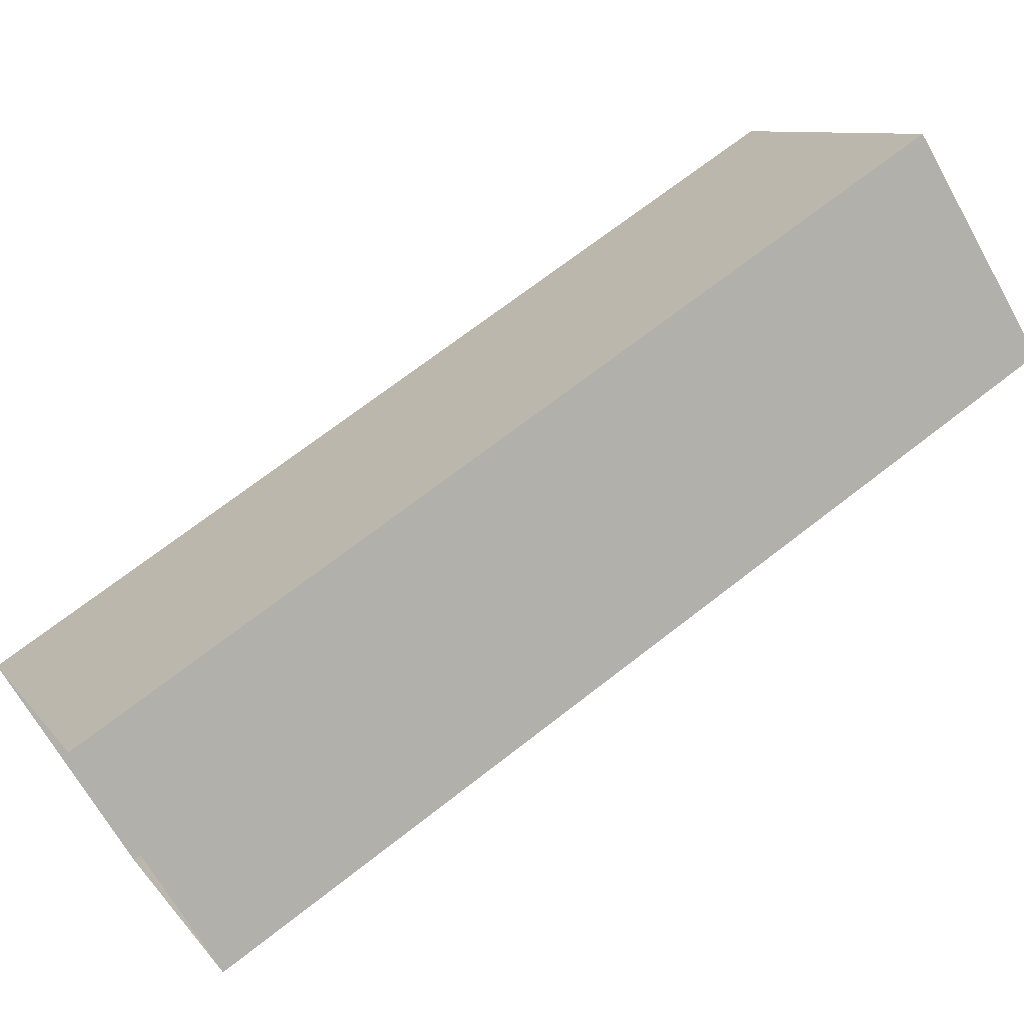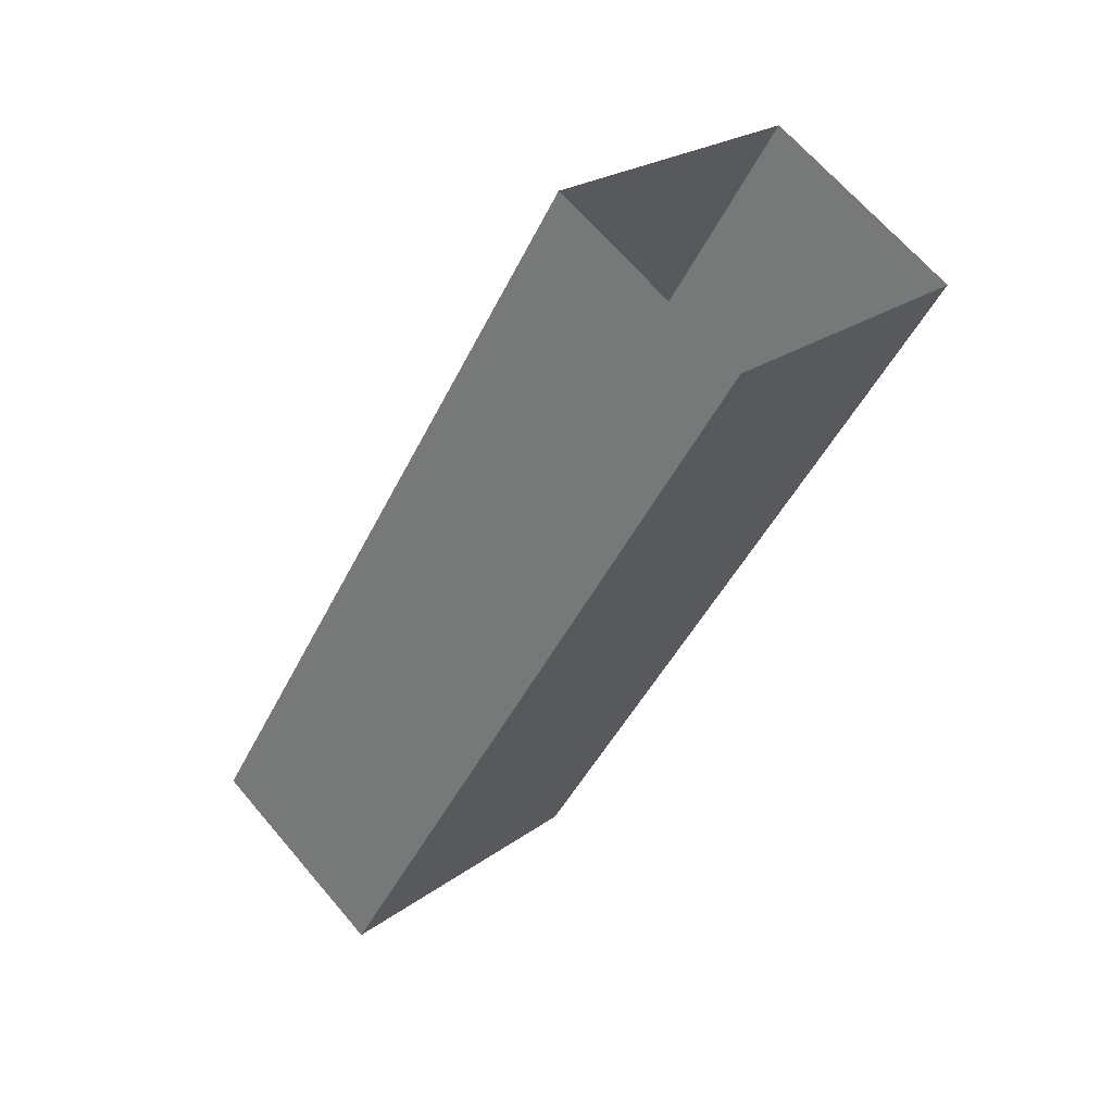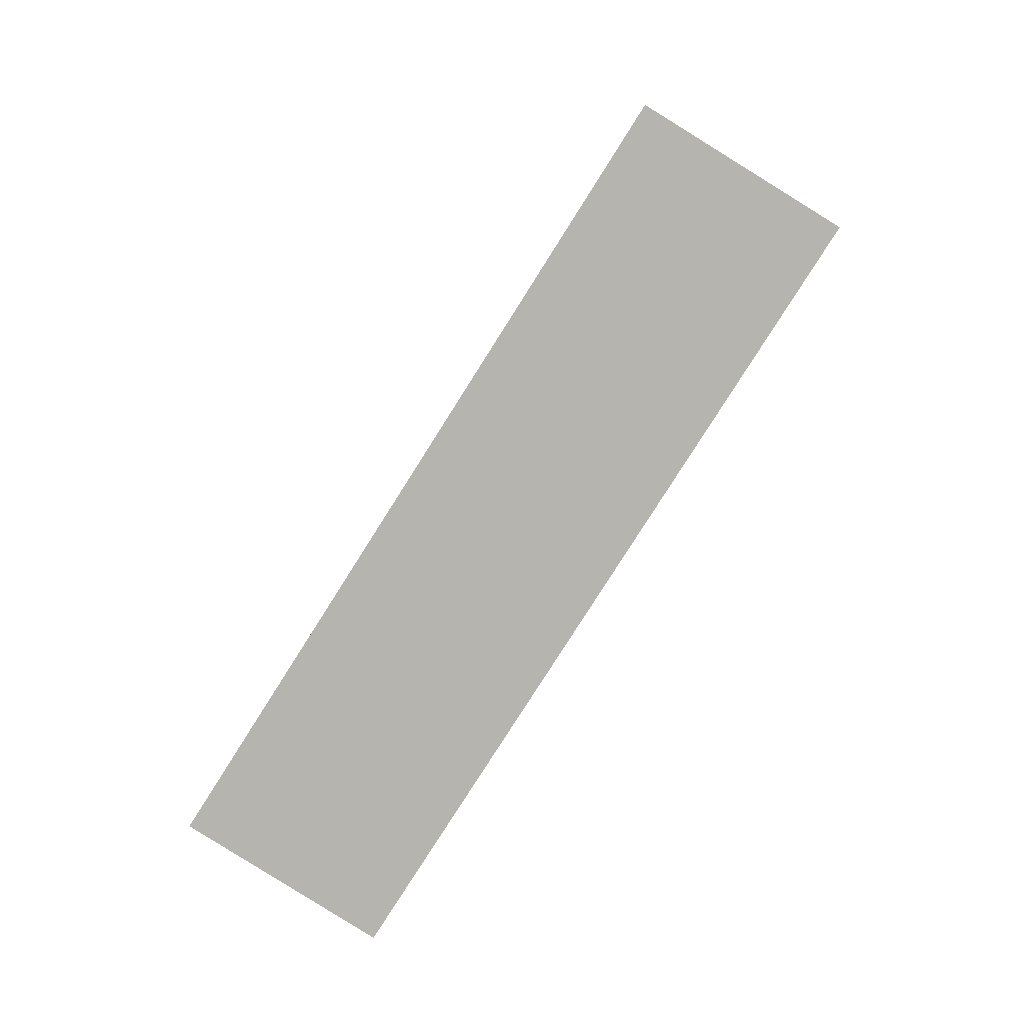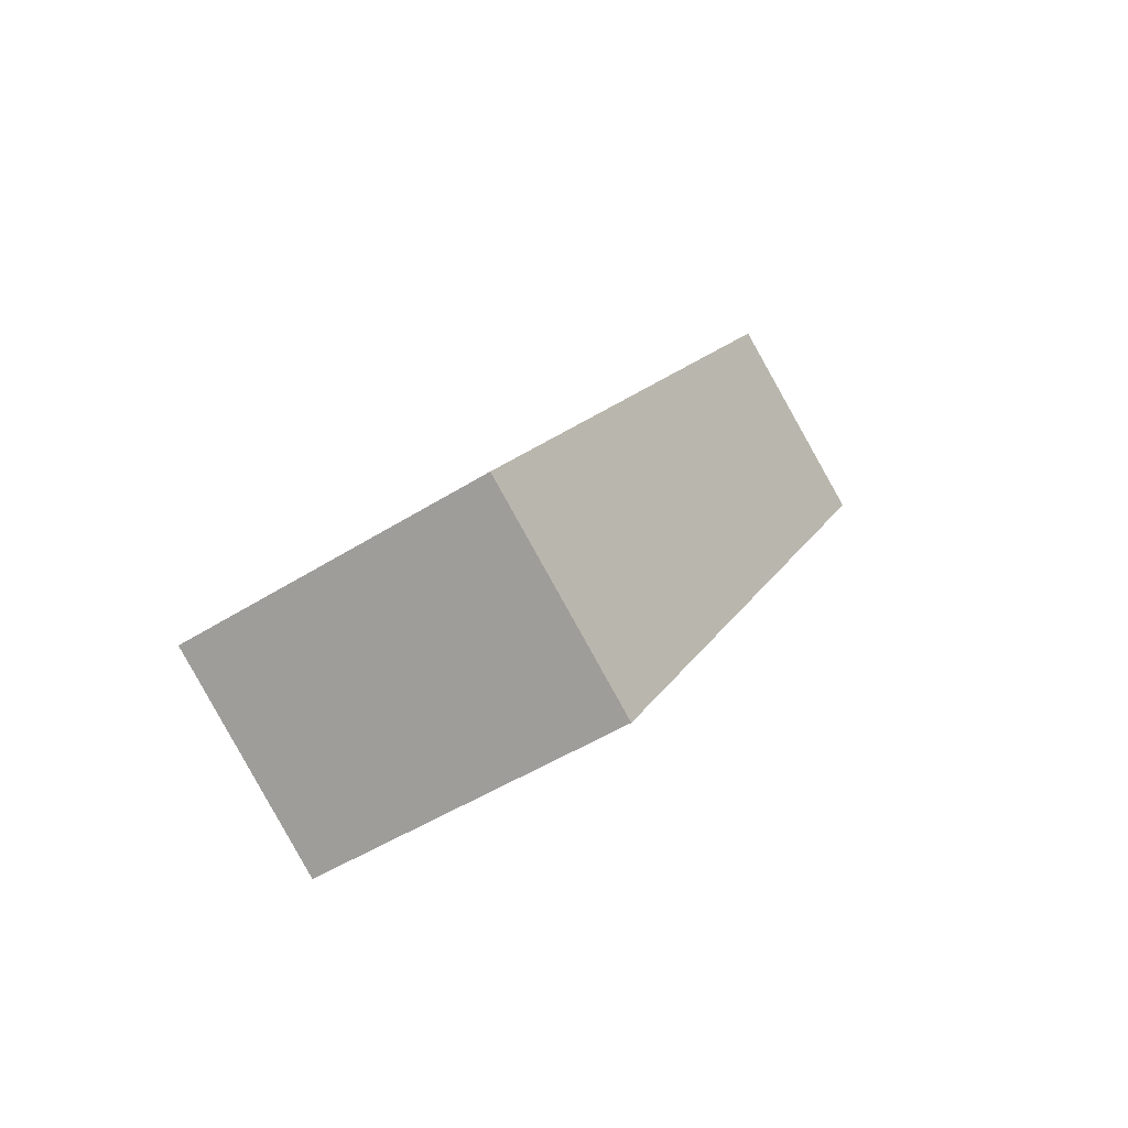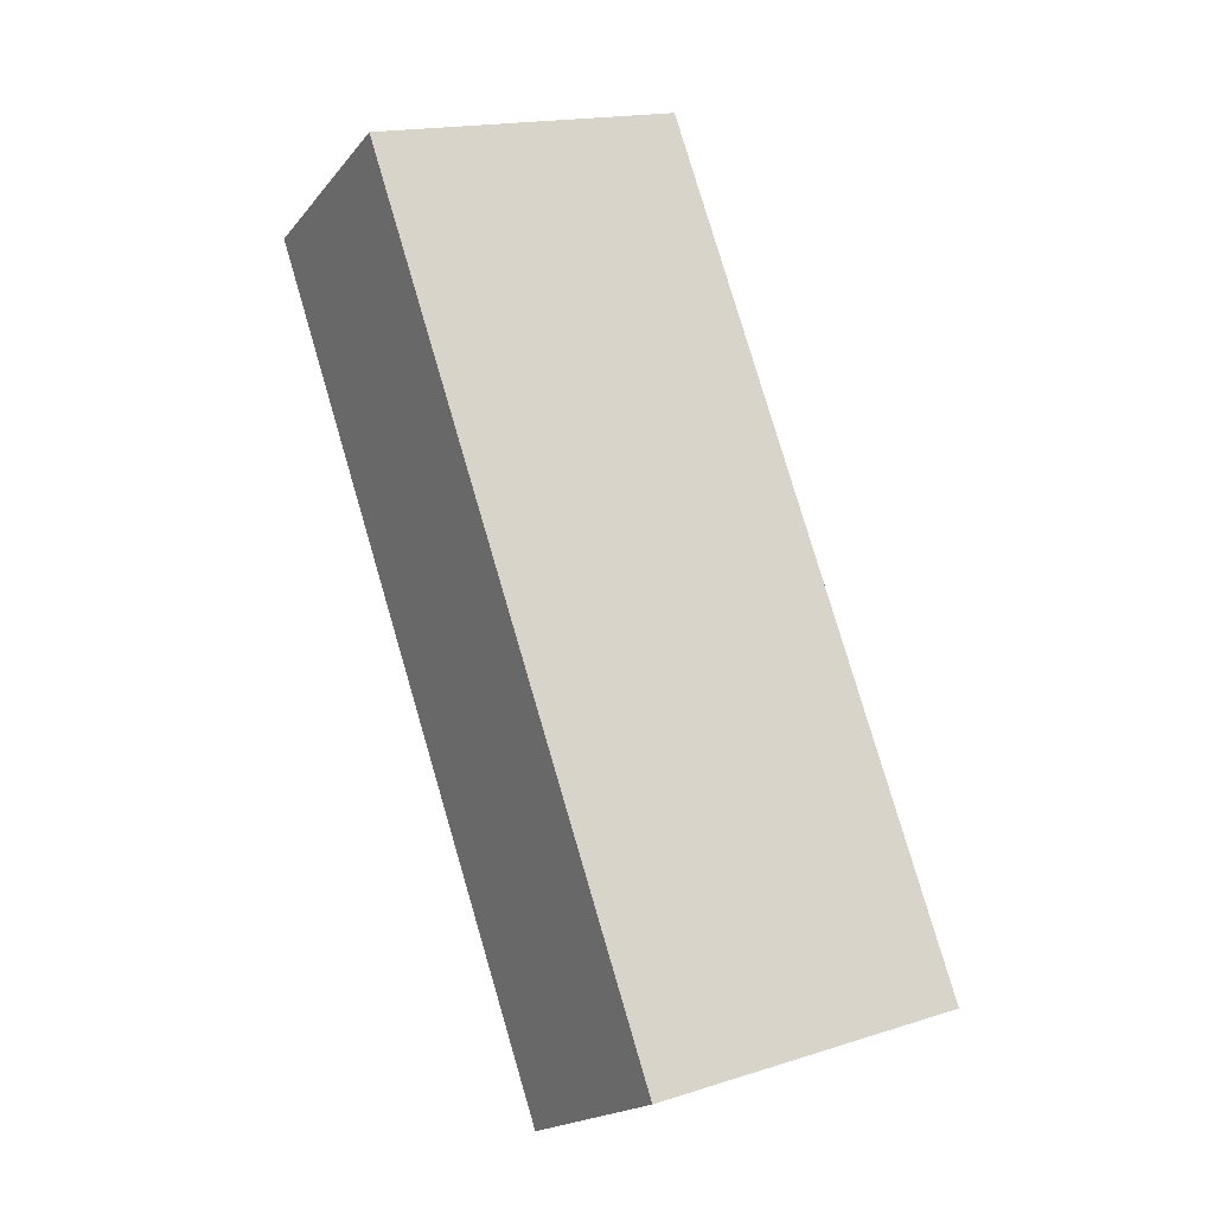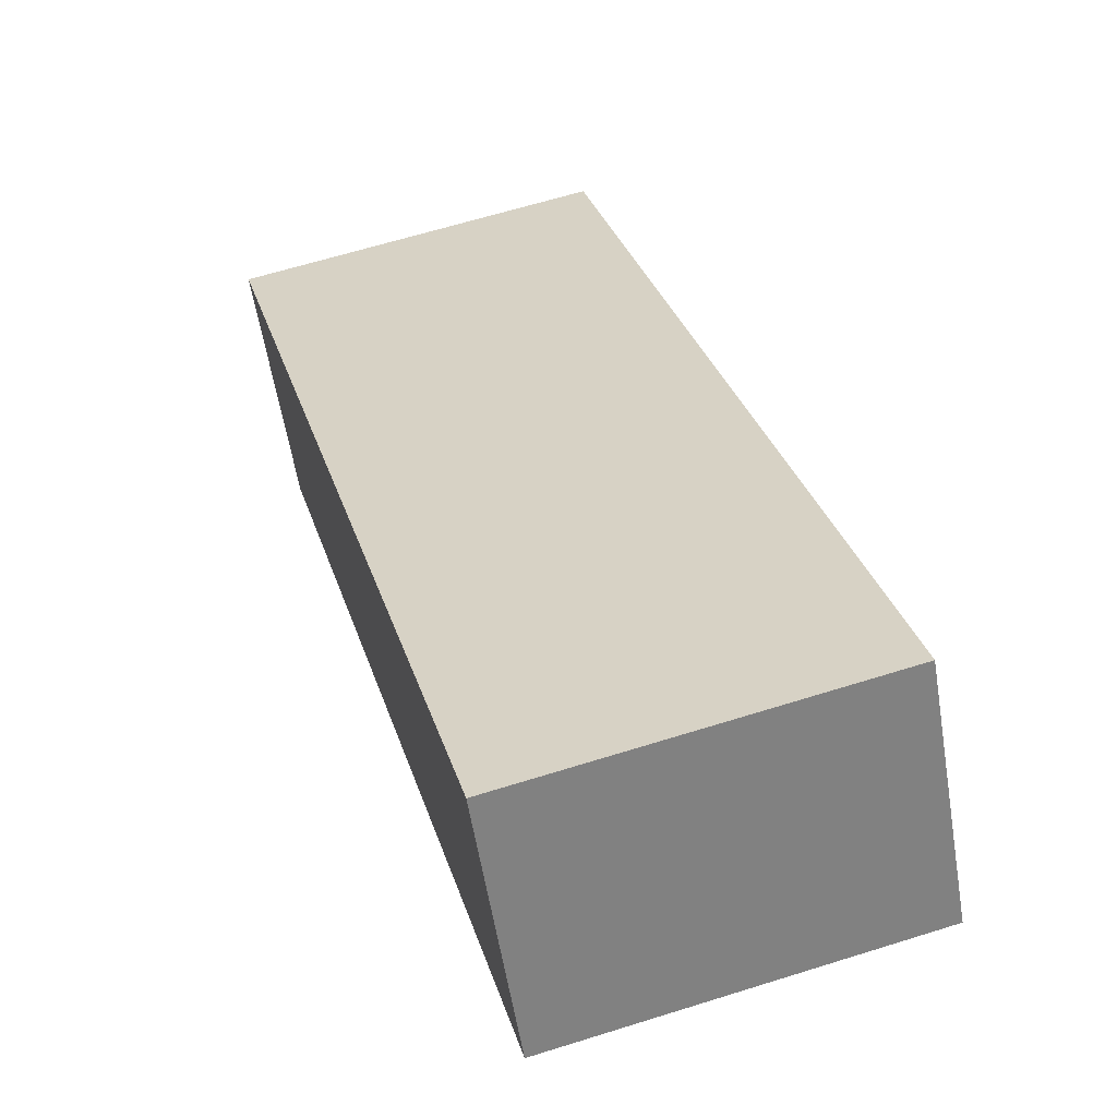
<metadata>
{"format":"obj","ext":"obj","renderer":"f3d","projection":"perspective","resolution":1024,"background":"white","views":[{"elev":9.2,"azim":68.8,"up":"+Y"},{"elev":23.9,"azim":-49.9,"up":"+Z"},{"elev":8.7,"azim":-87.3,"up":"+Z"},{"elev":-49.2,"azim":-145.0,"up":"+Z"},{"elev":17.4,"azim":148.2,"up":"+Z"},{"elev":62.6,"azim":162.3,"up":"+Y"}]}
</metadata>
<code>
g Bone_hand_L
v -0.02882 -0.08374 0.111
v -0.02882 0 -0.02121
v -0.02882 0.03437 3.553e-17
v -0.02882 -0.04938 0.1322
v -0.02882 -0.04938 0.1322
v -0.02882 0.03437 3.553e-17
v 0.02882 0.03437 3.553e-17
v 0.02882 -0.04938 0.1322
v 0.02882 -0.04938 0.1322
v 0.02882 0.03437 3.553e-17
v 0.02882 0 -0.02121
v 0.02882 -0.08374 0.111
v 0.02882 -0.08374 0.111
v 0.02882 0 -0.02121
v -0.02882 0 -0.02121
v -0.02882 -0.08374 0.111
v -0.02882 0 -0.02121
v 0.02882 0 -0.02121
v 0.02882 0.03437 3.553e-17
v -0.02882 0.03437 3.553e-17
g Bone_hand_L_0
f 3 2 1
f 4 3 1
f 7 6 5
f 8 7 5
f 11 10 9
f 12 11 9
f 15 14 13
f 16 15 13
f 19 18 17
f 20 19 17

</code>
